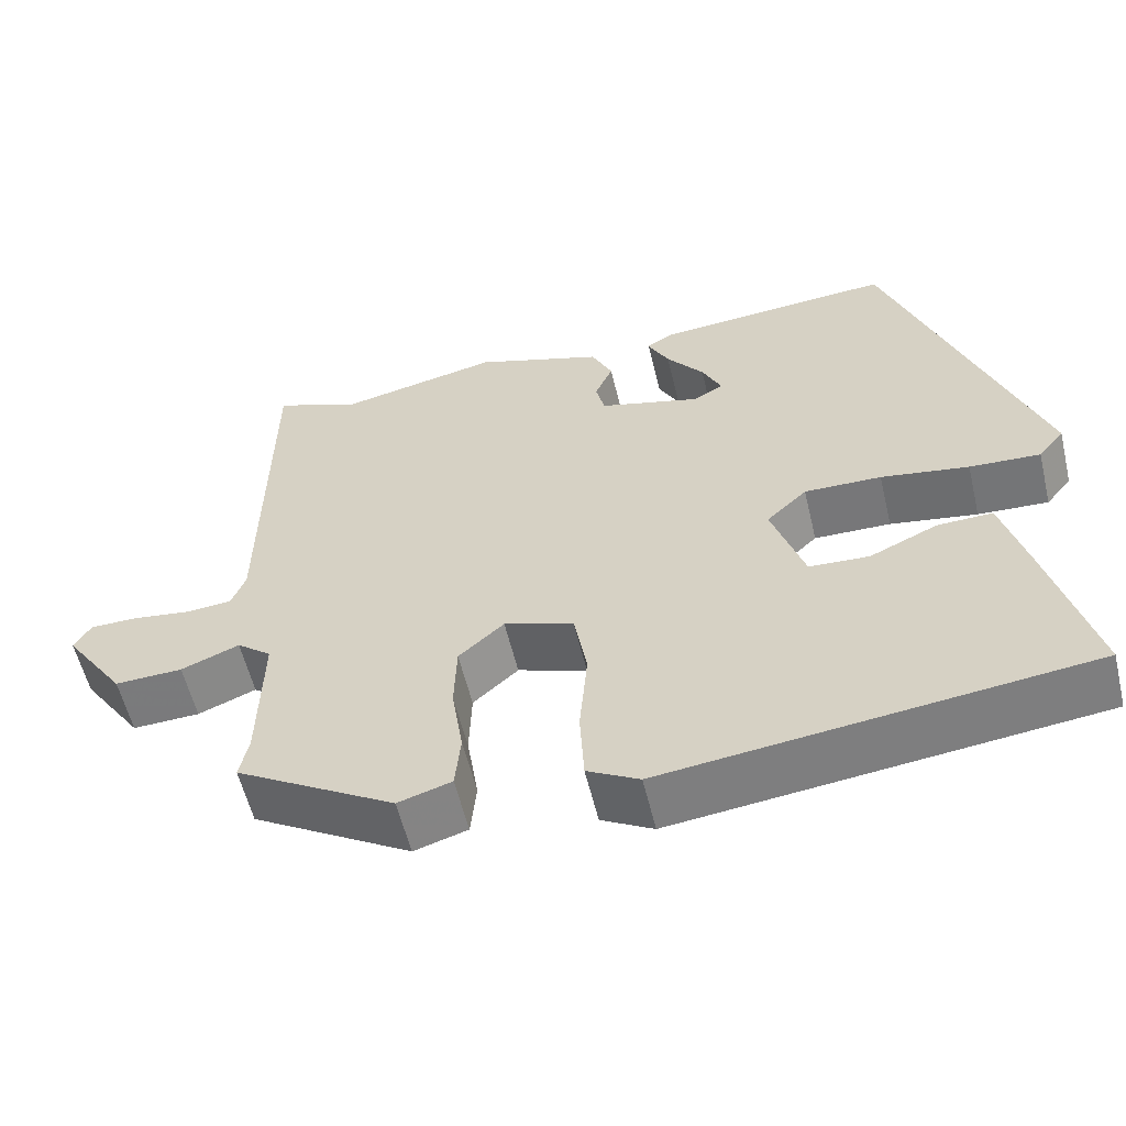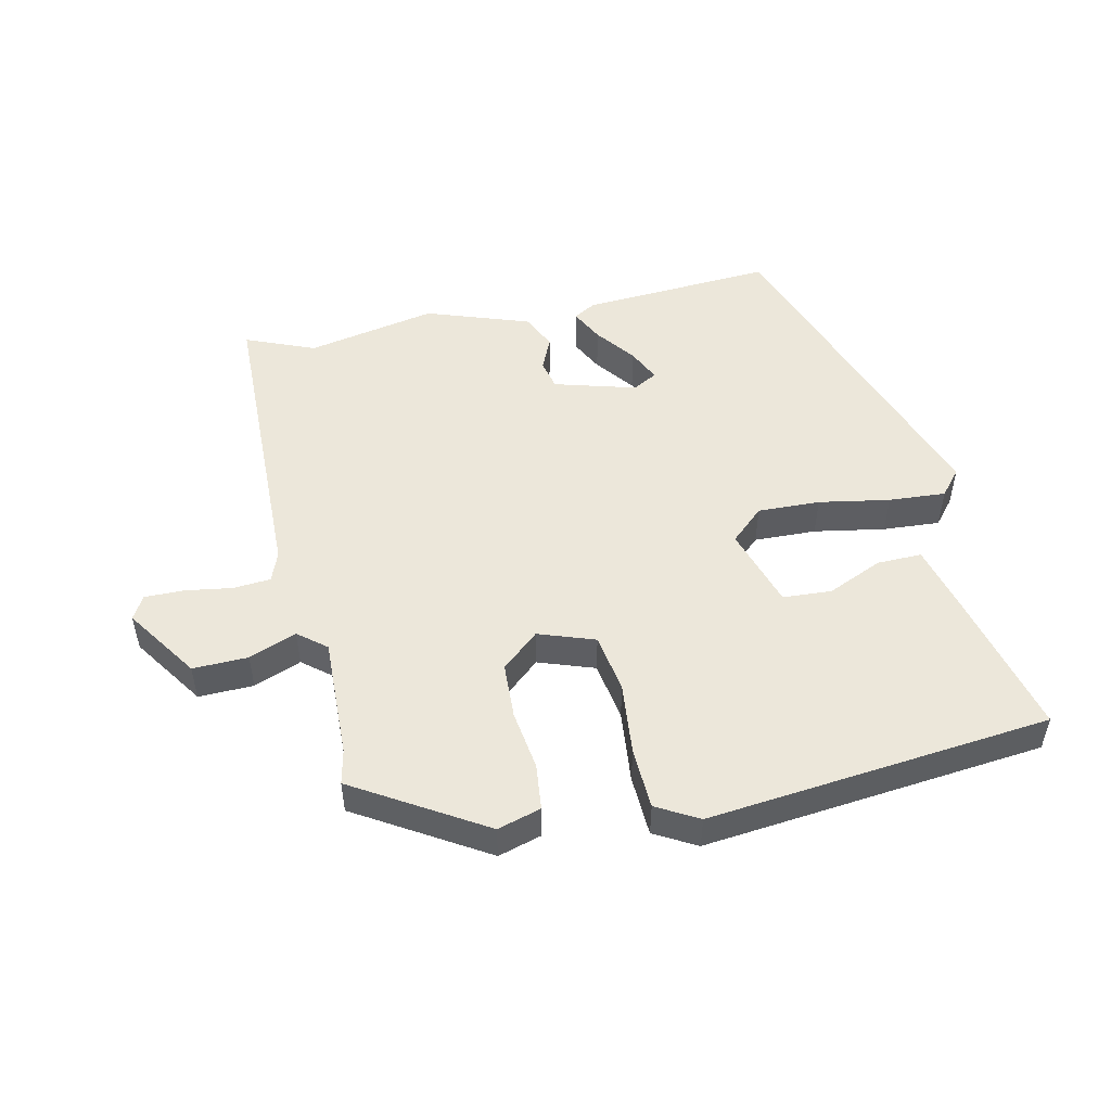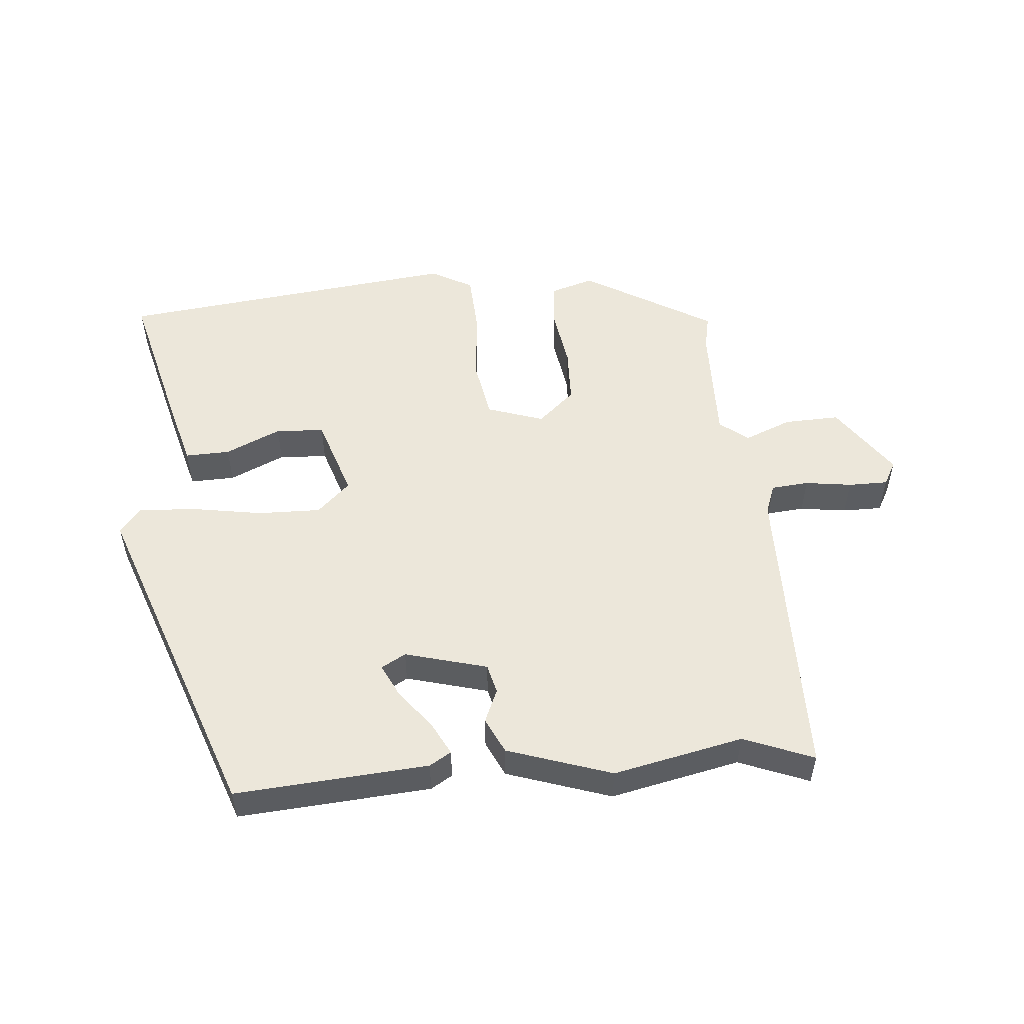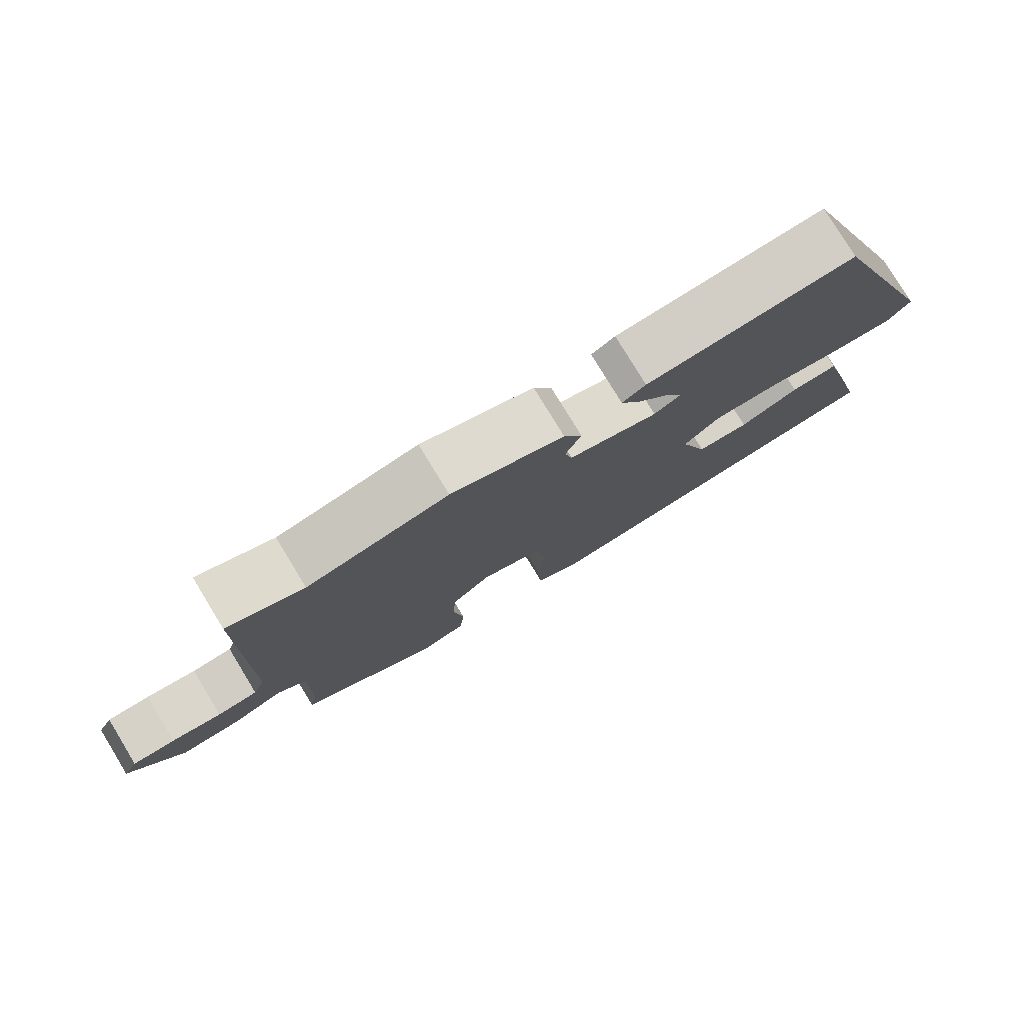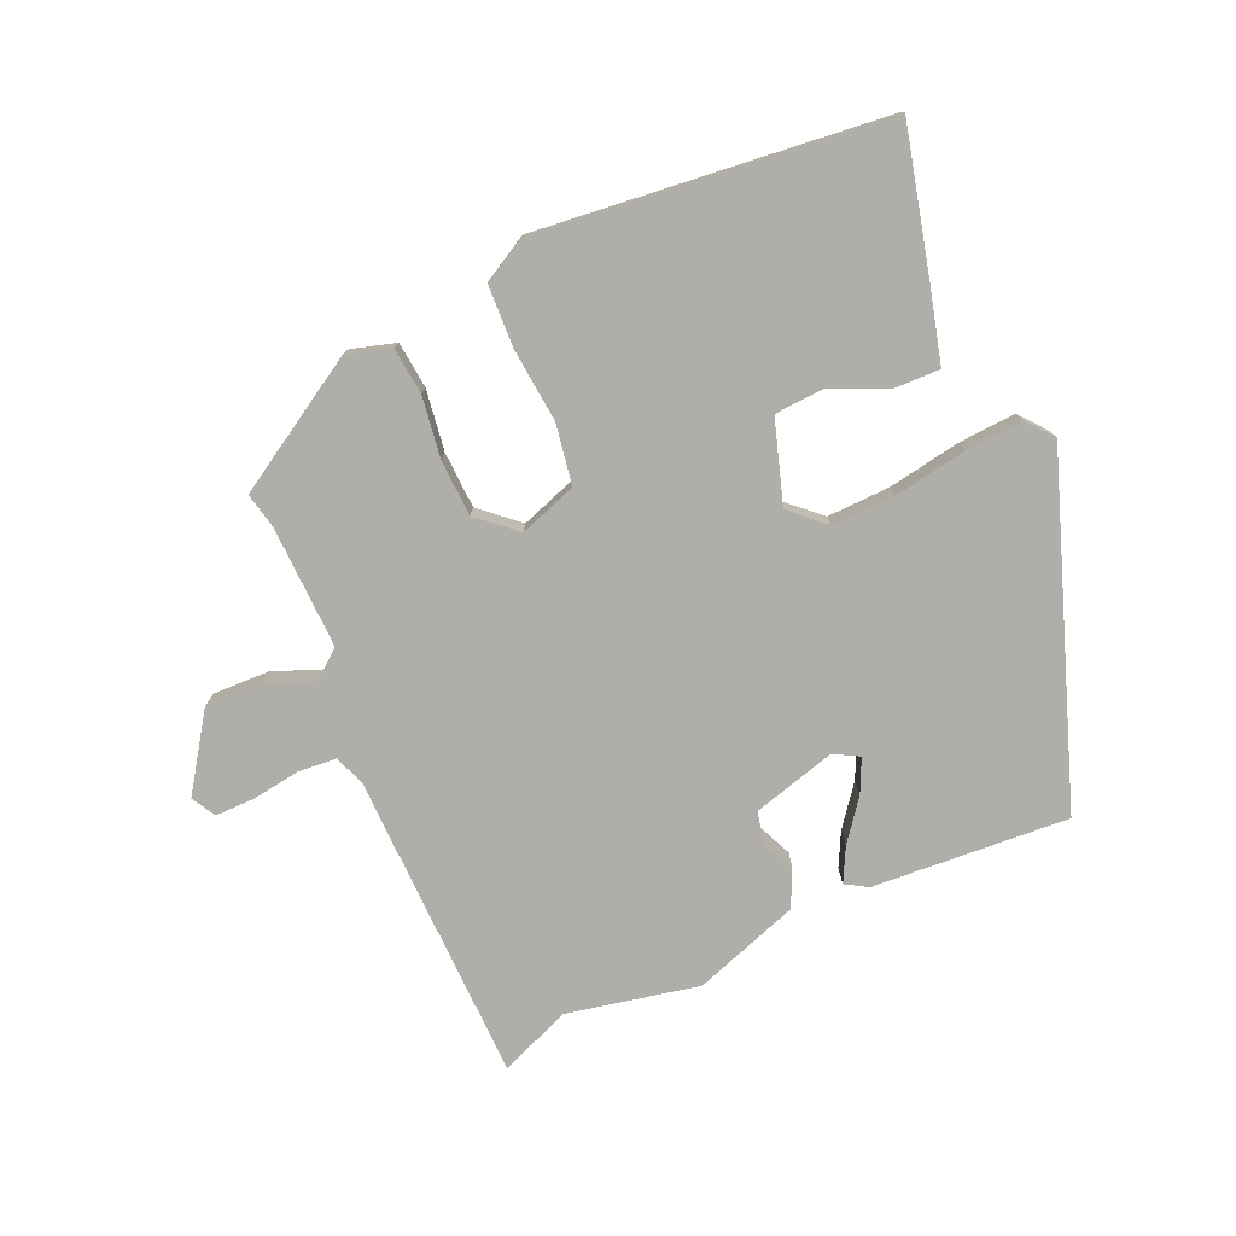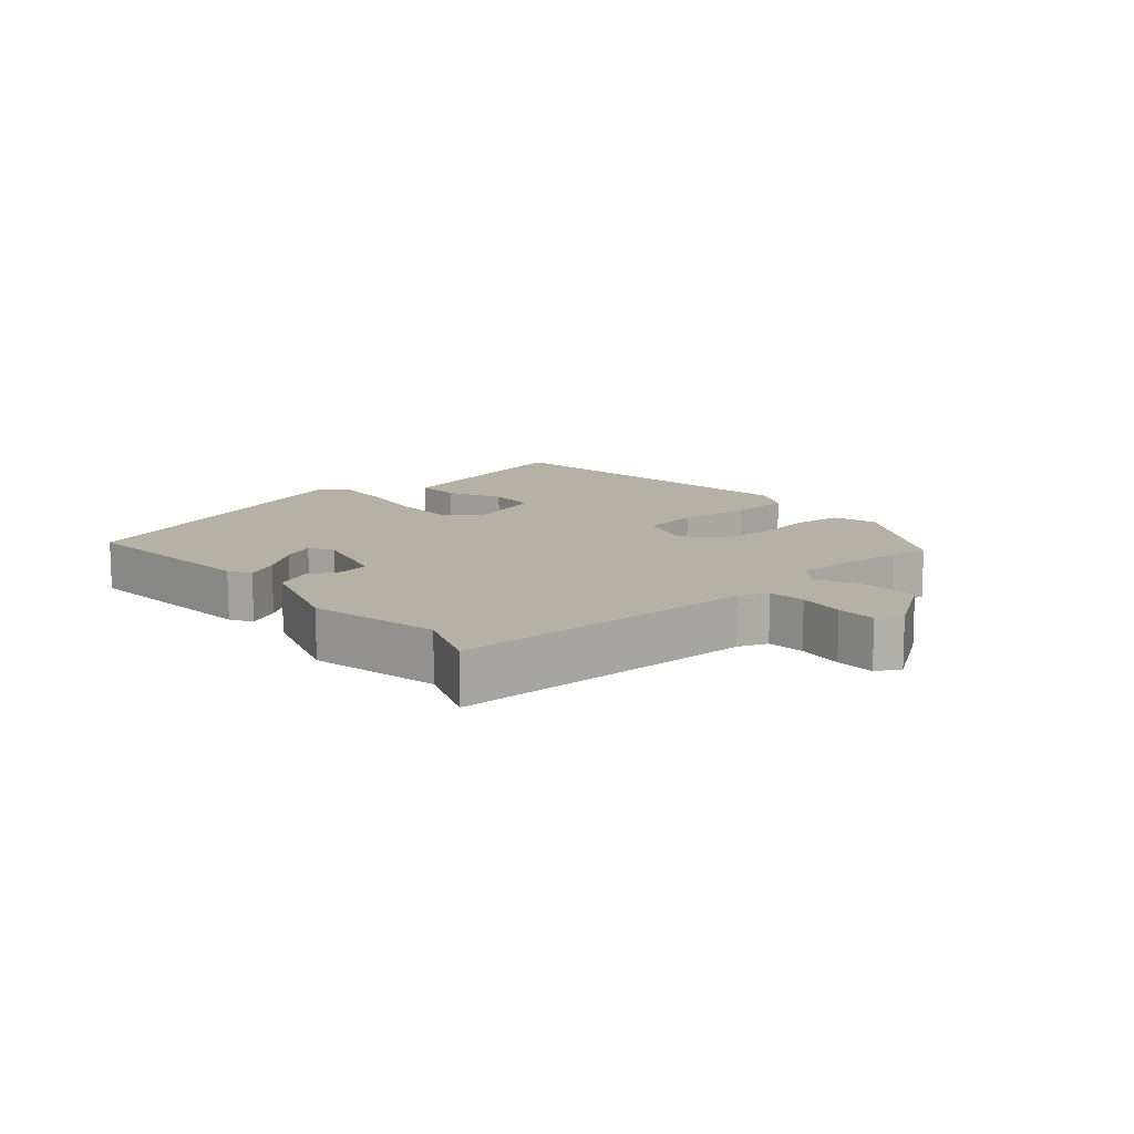
<metadata>
{"format":"obj","ext":"obj","renderer":"f3d","projection":"perspective","resolution":1024,"background":"white","views":[{"elev":-57.6,"azim":-166.5,"up":"+Z"},{"elev":50.7,"azim":168.2,"up":"+Y"},{"elev":52.7,"azim":-5.0,"up":"+Y"},{"elev":78.6,"azim":148.7,"up":"+Z"},{"elev":-77.5,"azim":-155.7,"up":"+Y"},{"elev":11.9,"azim":49.1,"up":"+Y"}]}
</metadata>
<code>
v -0.52 0.07 -0.487
v -0.465 0.07 -0.272
v -0.435 0.07 -0.161
v -0.367 0.07 -0.163
v -0.283 0.07 -0.201
v -0.209 0.07 -0.197
v -0.169 0.07 -0.074
v -0.219 0.07 -0.027
v -0.314 0.07 -0.029
v -0.422 0.07 -0.047
v -0.509 0.07 -0.052
v -0.541 0.07 -0.013
v -0.36 0.07 0.488
v -0.067 0.07 0.466
v -0.034 0.07 0.446
v -0.06 0.07 0.396
v -0.106 0.07 0.337
v -0.13 0.07 0.287
v -0.093 0.07 0.266
v 0.032 0.07 0.3
v 0.043 0.07 0.345
v 0.021 0.07 0.396
v 0.047 0.07 0.45
v 0.205 0.07 0.503
v 0.402 0.07 0.461
v 0.508 0.07 0.503
v 0.513 0.07 0.037
v 0.53 0.07 -0.008
v 0.587 0.07 -0.013
v 0.658 0.07 -0.003
v 0.718 0.07 -0.003
v 0.738 0.07 -0.039
v 0.662 0.07 -0.149
v 0.578 0.07 -0.146
v 0.506 0.07 -0.117
v 0.463 0.07 -0.151
v 0.467 0.07 -0.335
v 0.478 0.07 -0.388
v 0.281 0.07 -0.505
v 0.215 0.07 -0.485
v 0.208 0.07 -0.415
v 0.222 0.07 -0.324
v 0.219 0.07 -0.239
v 0.163 0.07 -0.189
v 0.077 0.07 -0.218
v 0.061 0.07 -0.308
v 0.071 0.07 -0.419
v 0.066 0.07 -0.512
v 0.002 0.07 -0.547
v -0.52 0 -0.487
v -0.465 0 -0.272
v -0.435 0 -0.161
v -0.367 0 -0.163
v -0.283 0 -0.201
v -0.209 0 -0.197
v -0.169 0 -0.074
v -0.219 0 -0.027
v -0.314 0 -0.029
v -0.422 0 -0.047
v -0.509 0 -0.052
v -0.541 0 -0.013
v -0.36 0 0.488
v -0.067 0 0.466
v -0.034 0 0.446
v -0.06 0 0.396
v -0.106 0 0.337
v -0.13 0 0.287
v -0.093 0 0.266
v 0.032 0 0.3
v 0.043 0 0.345
v 0.021 0 0.396
v 0.047 0 0.45
v 0.205 0 0.503
v 0.402 0 0.461
v 0.508 0 0.503
v 0.513 0 0.037
v 0.53 0 -0.008
v 0.587 0 -0.013
v 0.658 0 -0.003
v 0.718 0 -0.003
v 0.738 0 -0.039
v 0.662 0 -0.149
v 0.578 0 -0.146
v 0.506 0 -0.117
v 0.463 0 -0.151
v 0.467 0 -0.335
v 0.478 0 -0.388
v 0.281 0 -0.505
v 0.215 0 -0.485
v 0.208 0 -0.415
v 0.222 0 -0.324
v 0.219 0 -0.239
v 0.163 0 -0.189
v 0.077 0 -0.218
v 0.061 0 -0.308
v 0.071 0 -0.419
v 0.066 0 -0.512
v 0.002 0 -0.547
f 46 47 48 49
f 45 46 49 1
f 39 40 41 42
f 37 38 39 42
f 36 37 42 43
f 35 36 43 44
f 33 34 35
f 32 33 35
f 29 30 31 32
f 28 29 32 35
f 27 28 35 44
f 25 26 27 44
f 21 22 23 24
f 20 21 24 25
f 14 15 16 17
f 14 17 18
f 13 14 18
f 12 13 18
f 9 10 11 12
f 8 9 12 18
f 7 8 18 19
f 2 3 4 5
f 45 1 2 5
f 45 5 6
f 20 25 44 45
f 7 19 20 45
f 6 7 45
f 98 97 96 95
f 50 98 95 94
f 91 90 89 88
f 91 88 87 86
f 92 91 86 85
f 93 92 85 84
f 84 83 82
f 84 82 81
f 81 80 79 78
f 84 81 78 77
f 93 84 77 76
f 93 76 75 74
f 73 72 71 70
f 74 73 70 69
f 66 65 64 63
f 67 66 63
f 67 63 62
f 67 62 61
f 61 60 59 58
f 67 61 58 57
f 68 67 57 56
f 54 53 52 51
f 54 51 50 94
f 55 54 94
f 94 93 74 69
f 94 69 68 56
f 94 56 55
f 1 50 51 2
f 2 51 52 3
f 3 52 53 4
f 4 53 54 5
f 5 54 55 6
f 6 55 56 7
f 7 56 57 8
f 8 57 58 9
f 9 58 59 10
f 10 59 60 11
f 11 60 61 12
f 12 61 62 13
f 13 62 63 14
f 14 63 64 15
f 15 64 65 16
f 16 65 66 17
f 17 66 67 18
f 18 67 68 19
f 19 68 69 20
f 20 69 70 21
f 21 70 71 22
f 22 71 72 23
f 23 72 73 24
f 24 73 74 25
f 25 74 75 26
f 26 75 76 27
f 27 76 77 28
f 28 77 78 29
f 29 78 79 30
f 30 79 80 31
f 31 80 81 32
f 32 81 82 33
f 33 82 83 34
f 34 83 84 35
f 35 84 85 36
f 36 85 86 37
f 37 86 87 38
f 38 87 88 39
f 39 88 89 40
f 40 89 90 41
f 41 90 91 42
f 42 91 92 43
f 43 92 93 44
f 44 93 94 45
f 45 94 95 46
f 46 95 96 47
f 47 96 97 48
f 48 97 98 49
f 49 98 50 1

</code>
